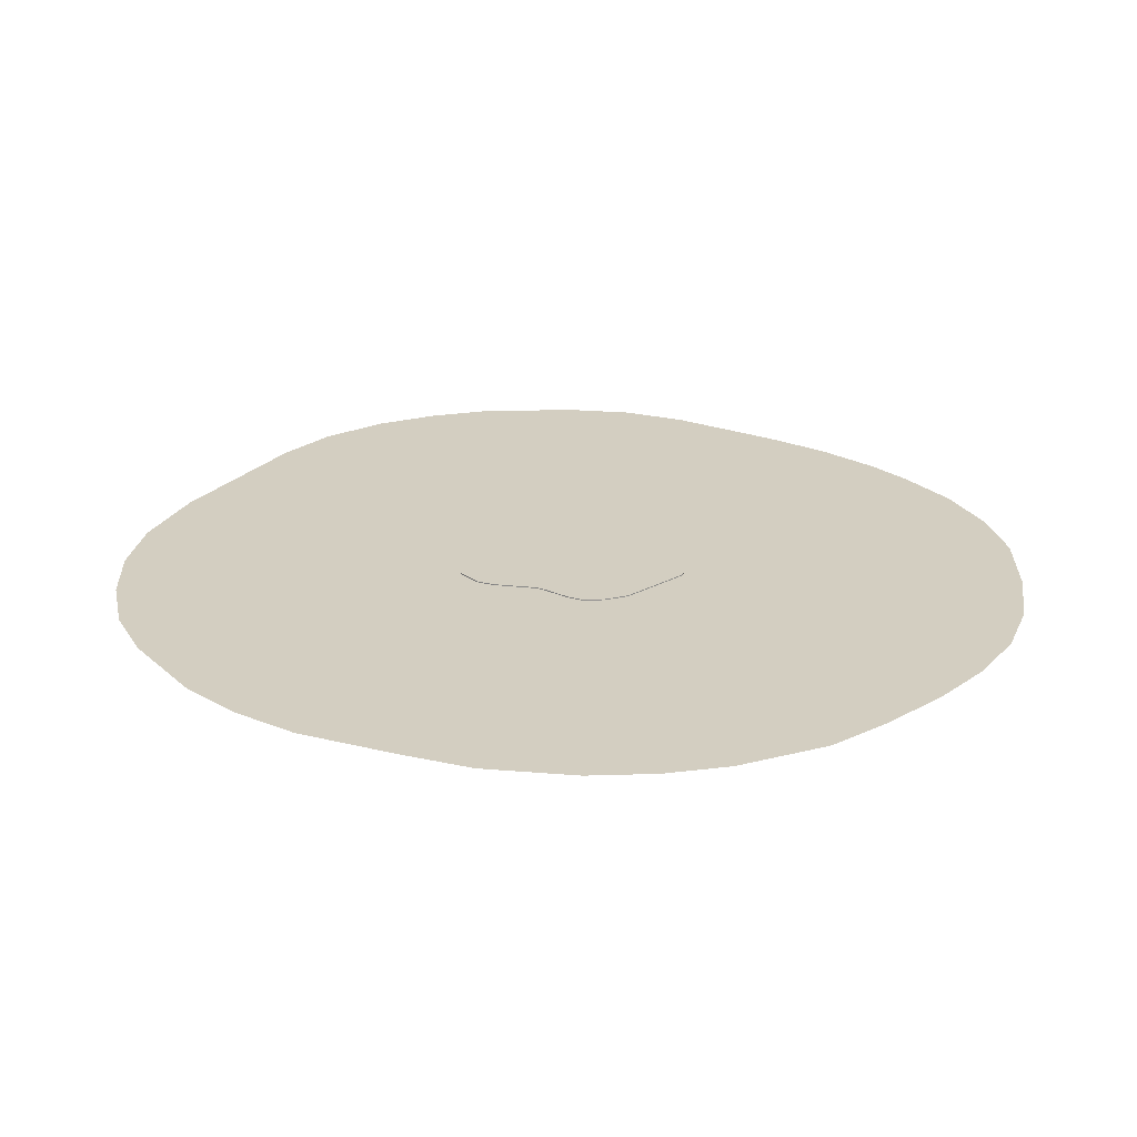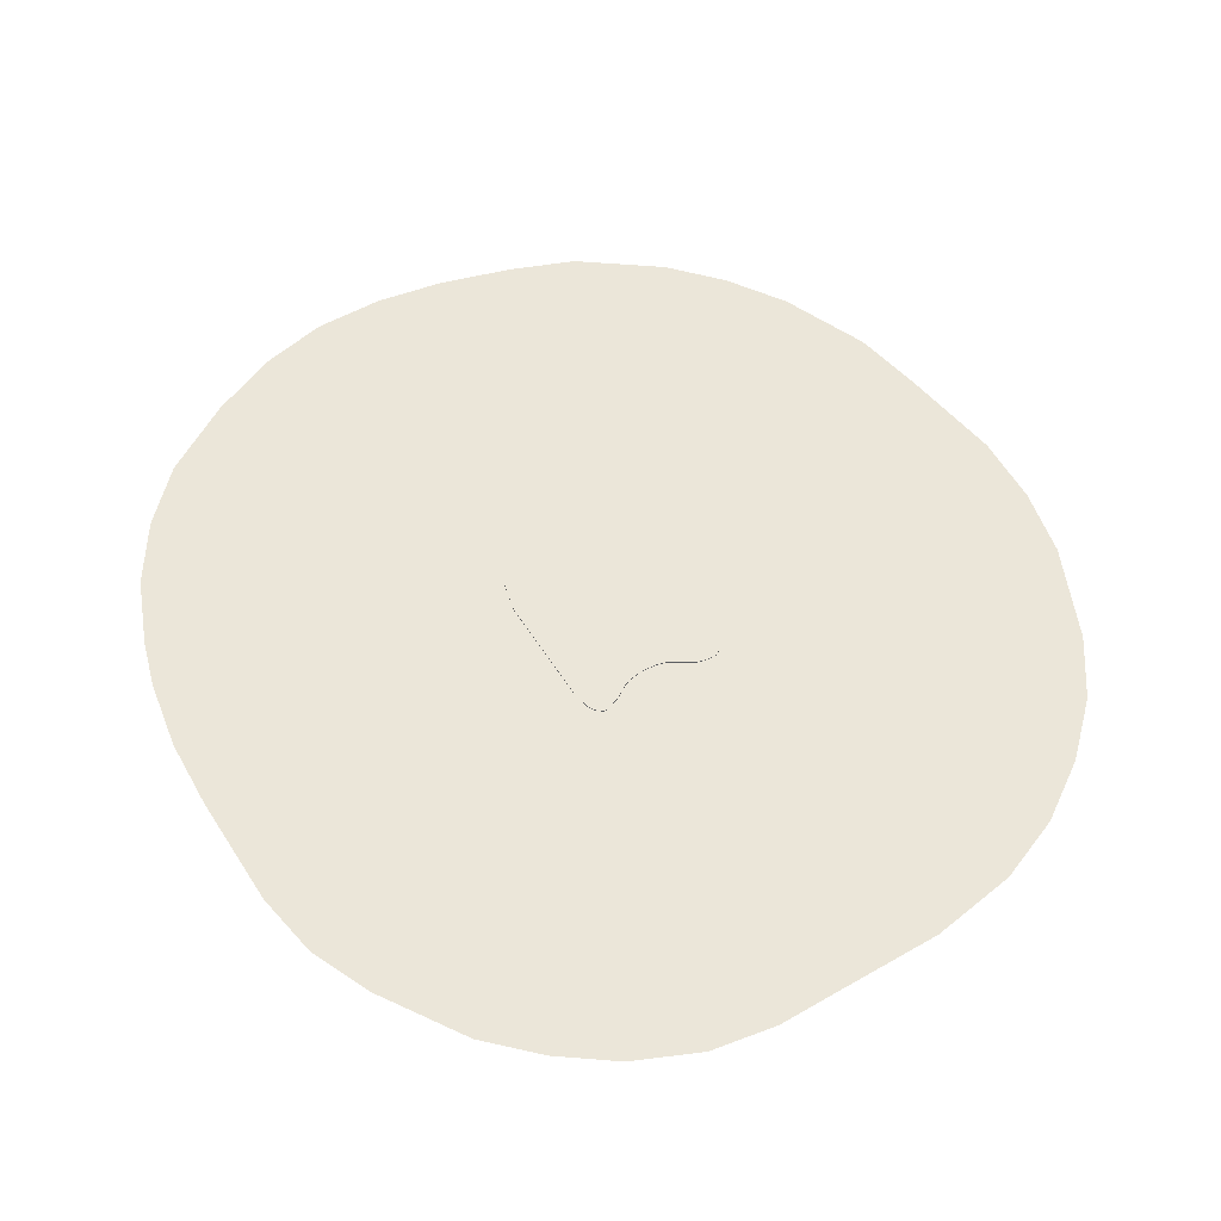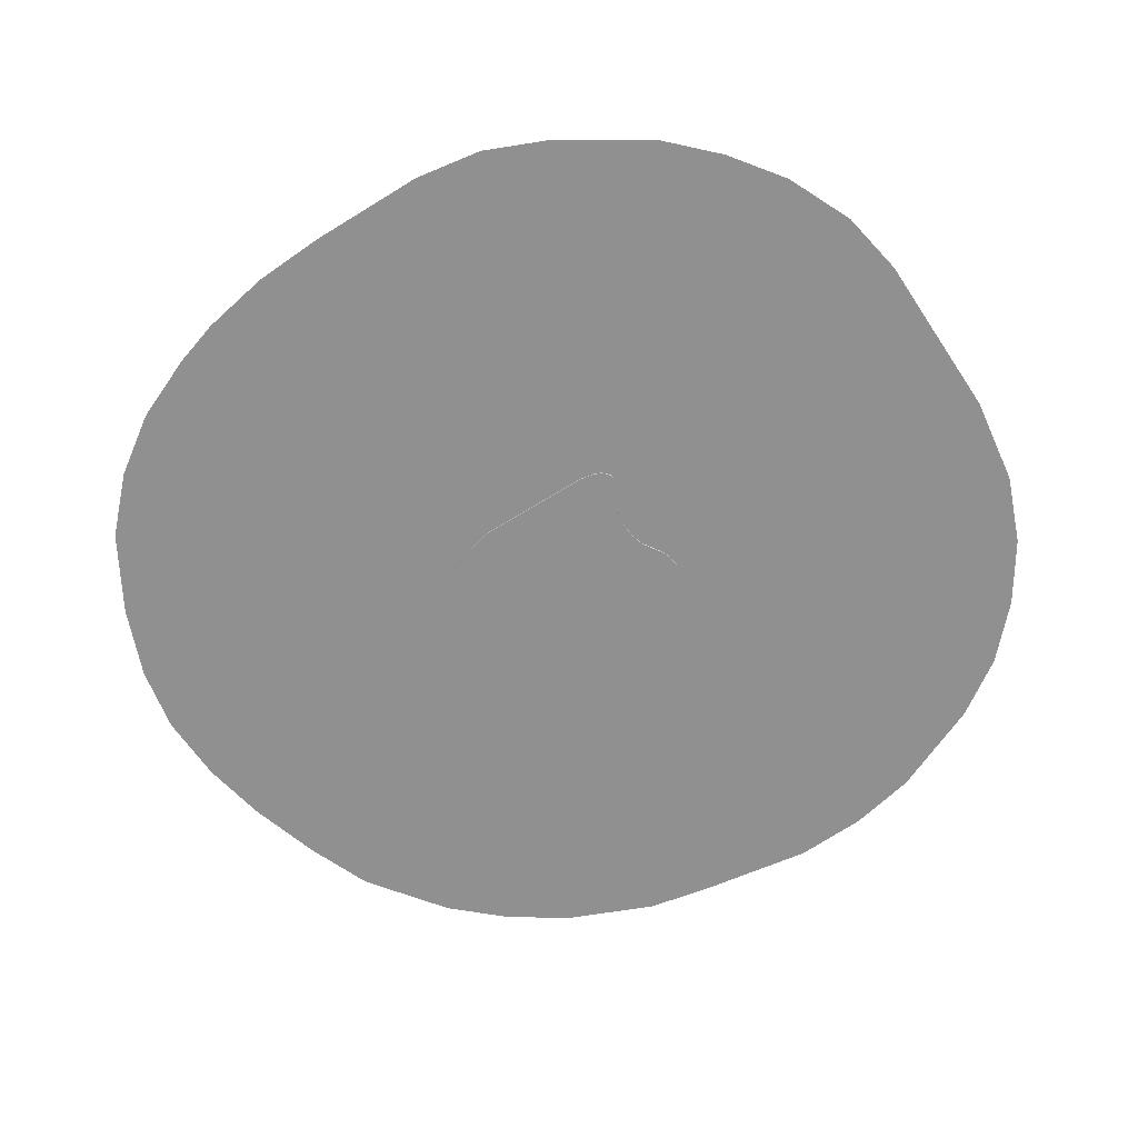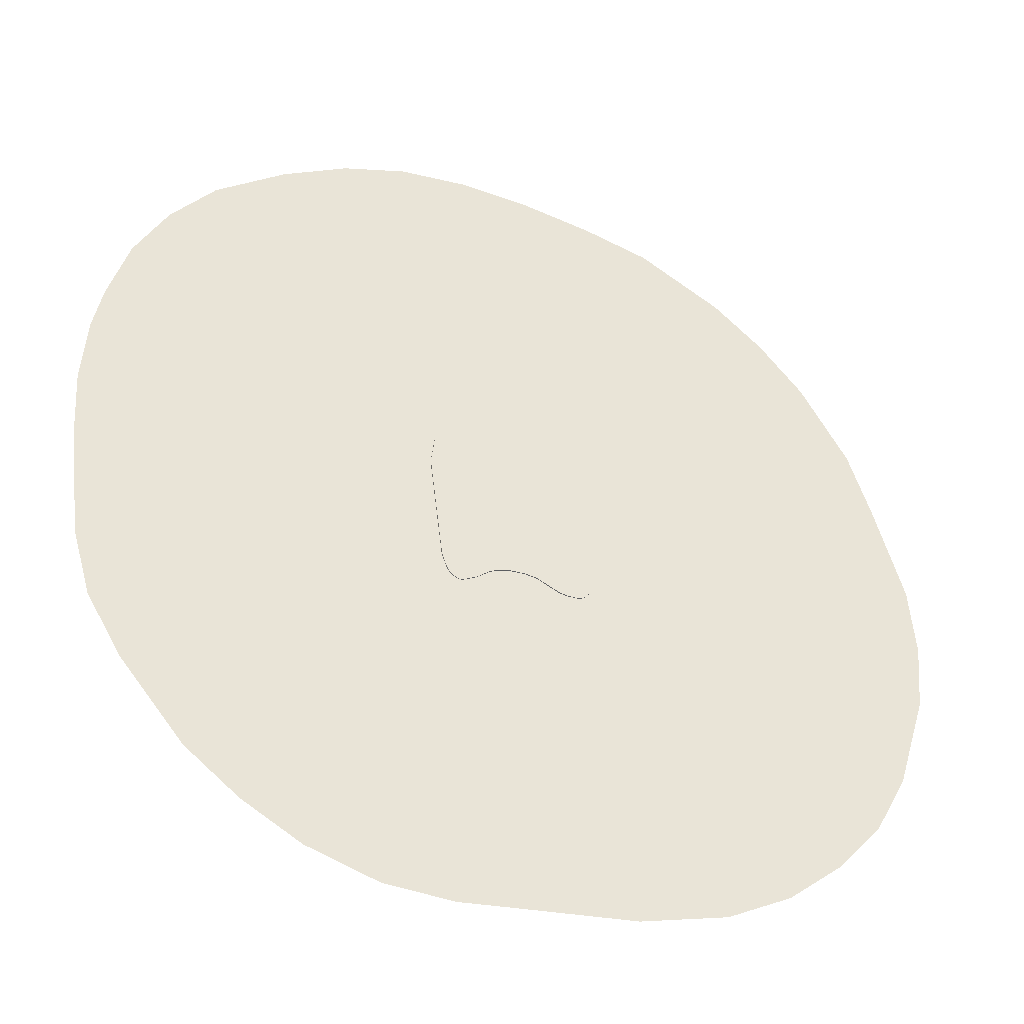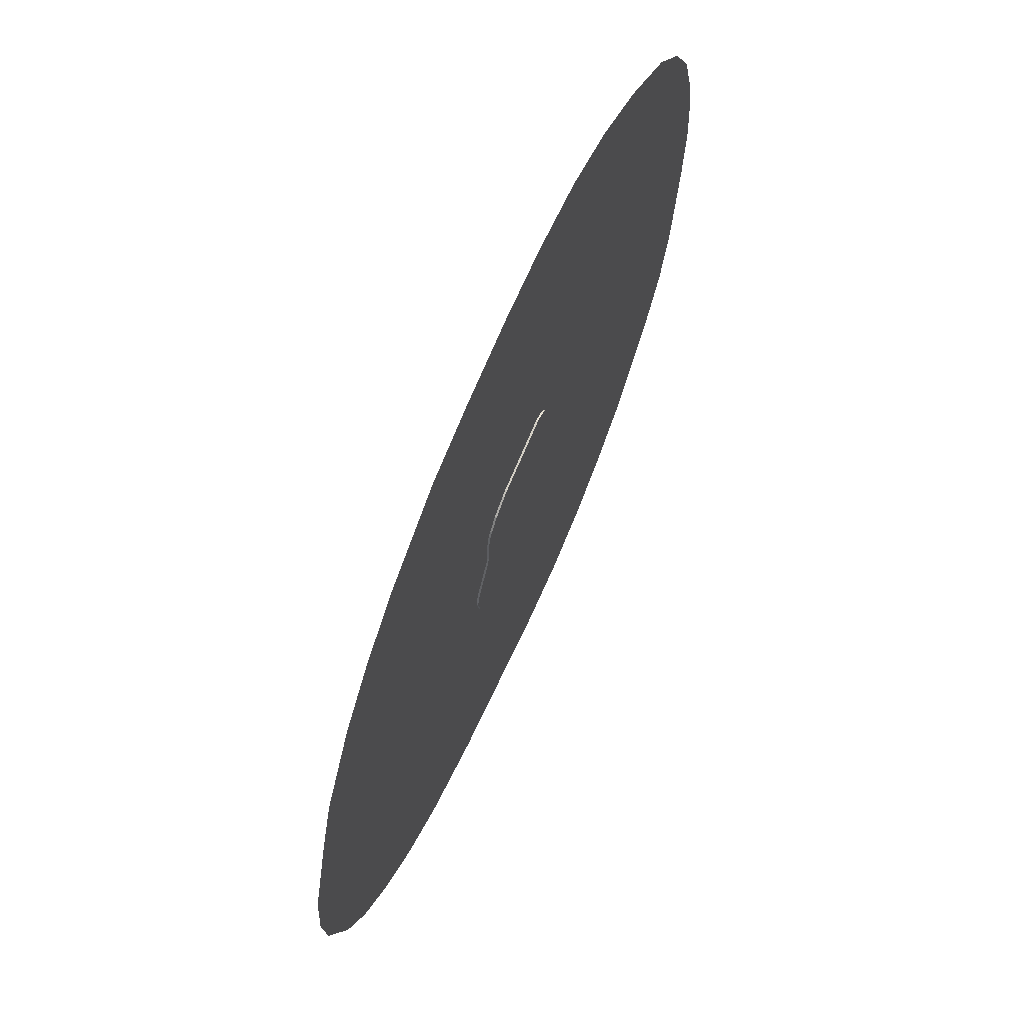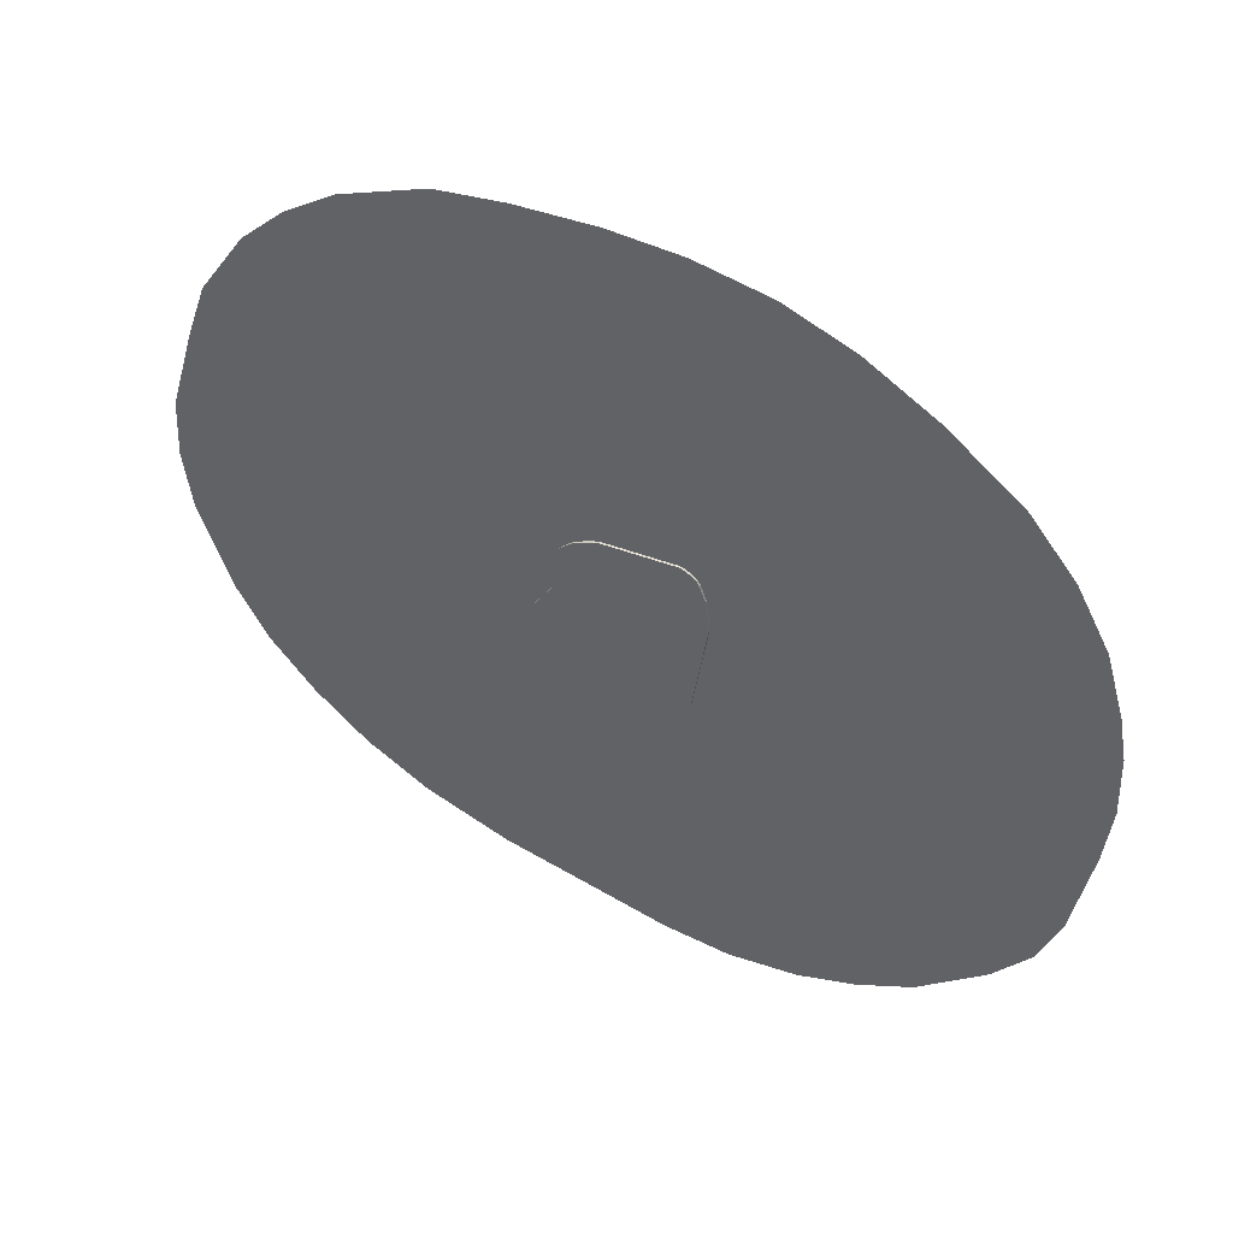
<metadata>
{"format":"obj","ext":"obj","renderer":"f3d","projection":"perspective","resolution":1024,"background":"white","views":[{"elev":25.2,"azim":-52.6,"up":"+Y"},{"elev":57.6,"azim":154.7,"up":"+Y"},{"elev":-65.8,"azim":129.0,"up":"+Y"},{"elev":-40.8,"azim":159.9,"up":"+Z"},{"elev":68.5,"azim":-65.7,"up":"+Z"},{"elev":54.0,"azim":29.5,"up":"+Z"}]}
</metadata>
<code>
o TFA1_Curve_Mesh
v -0.665 0.01547 0.0863
v -0.5335 0.01547 -0.8614
v 0.5779 0.01547 -0.9579
v -0.8703 0.01547 -0.7902
v 0.7437 0.01547 1.031
v -0.8646 0.01547 -0.801
v 0.6029 0.01547 -0.9367
v -0.8737 0.01547 -0.3126
v -0.6454 0.01547 0.1673
v -0.5598 0.01547 0.7187
v 0.6235 0.01547 -0.9132
v 0.7186 0.01547 1.071
v 0.8491 0.01547 0.4871
v 0.6985 0.01547 1.093
v -0.8265 0.01547 -0.8456
v -0.003056 0.01547 -0.7307
v -0.5954 0.01547 0.6631
v -0.1916 0.01547 1.006
v -0.6022 0.01547 0.6485
v 0.6525 0.01547 -0.8646
v -0.8045 0.01547 -0.8636
v -0.7782 0.01547 -0.878
v 0.3301 0.01547 -0.9081
v 0.6521 0.01547 1.125
v -0.2603 0.01547 0.9752
v -0.3164 0.01547 -0.7534
v -0.7473 0.01547 -0.8863
v -0.9195 0.01547 -0.4668
v -0.292 0.01547 -0.745
v -0.6325 0.01547 0.5133
v -0.9238 0.01547 -0.5075
v 0.583 0.01547 1.156
v -0.9233 0.01547 -0.5226
v 0.5715 0.01547 1.158
v 0.8056 0.01547 0.8492
v 0.7045 0.01547 -0.7109
v 0.4644 0.01547 -0.9767
v 0.5474 0.01547 1.16
v -0.6316 0.01547 -0.8848
v 0.1332 0.01547 -0.7713
v 0.496 0.01547 -0.9849
v 0.5099 0.01547 -0.9864
v -0.1706 0.01547 -0.7254
v -0.4417 0.01547 0.8552
v 0.522 0.01547 -0.986
v -0.4526 0.01547 0.8454
v -0.5679 0.01547 -0.8731
v 0.5322 0.01547 -0.9835
v 0.2058 0.01547 -0.8082
v -0.665 -0.01406 0.0863
v -0.5335 -0.01406 -0.8614
v 0.5779 -0.01406 -0.9579
v -0.8703 -0.01406 -0.7902
v 0.7437 -0.01406 1.031
v -0.8646 -0.01406 -0.801
v 0.6029 -0.01406 -0.9367
v -0.8737 -0.01406 -0.3126
v -0.6454 -0.01406 0.1673
v -0.5598 -0.01406 0.7187
v 0.6235 -0.01406 -0.9132
v 0.7186 -0.01406 1.071
v 0.8491 -0.01406 0.4871
v 0.6985 -0.01406 1.093
v -0.8265 -0.01406 -0.8456
v -0.003056 -0.01406 -0.7307
v -0.5954 -0.01406 0.6631
v -0.1916 -0.01406 1.006
v -0.6022 -0.01406 0.6485
v 0.6525 -0.01406 -0.8646
v -0.8045 -0.01406 -0.8636
v -0.7782 -0.01406 -0.878
v 0.3301 -0.01406 -0.9081
v 0.6521 -0.01406 1.125
v -0.2603 -0.01406 0.9752
v -0.3164 -0.01406 -0.7534
v -0.7473 -0.01406 -0.8863
v -0.9195 -0.01406 -0.4668
v -0.292 -0.01406 -0.745
v -0.6325 -0.01406 0.5133
v -0.9238 -0.01406 -0.5075
v 0.583 -0.01406 1.156
v -0.9233 -0.01406 -0.5226
v 0.5715 -0.01406 1.158
v 0.8056 -0.01406 0.8492
v 0.7045 -0.01406 -0.7109
v 0.4644 -0.01406 -0.9767
v 0.5474 -0.01406 1.16
v -0.6316 -0.01406 -0.8848
v 0.1332 -0.01406 -0.7713
v 0.496 -0.01406 -0.9849
v 0.5099 -0.01406 -0.9864
v -0.1706 -0.01406 -0.7254
v -0.4417 -0.01406 0.8552
v 0.522 -0.01406 -0.986
v -0.4526 -0.01406 0.8454
v -0.5679 -0.01406 -0.8731
v 0.5322 -0.01406 -0.9835
v 0.2058 -0.01406 -0.8082
v 0.4882 0.004944 -4.706
v 0.004157 0.004944 -4.659
v 1.2 0.004944 -4.659
v 1.931 0.004944 -4.421
v 2.538 0.004944 -4.07
v 3.098 0.004944 -3.624
v 3.772 0.004944 -2.789
v 4.133 0.004944 -2.162
v 4.332 0.004944 -1.469
v 4.484 0.004944 -0.2545
v 4.532 0.004944 0.4858
v 4.484 0.004944 1.226
v 4.389 0.004944 1.729
v 4.18 0.004944 2.441
v 3.839 0.004944 3.086
v 3.374 0.004944 3.656
v 2.643 0.004944 4.197
v 1.95 0.004944 4.567
v 1.276 0.004944 4.776
v 0.5452 0.004944 4.833
v -0.1667 0.004944 4.776
v -0.9545 0.004944 4.624
v -1.657 0.004944 4.425
v -2.54 0.004944 3.912
v -3.071 0.004944 3.447
v -3.536 0.004944 2.897
v -4.03 0.004944 2.033
v -4.257 0.004944 1.321
v -4.561 0.004944 0.2295
v -4.618 0.004944 -0.5203
v -4.552 0.004944 -1.242
v -4.238 0.004944 -2.276
v -3.906 0.004944 -2.912
v -3.432 0.004944 -3.472
v -2.862 0.004944 -3.947
v -2.198 0.004944 -4.298
v -1.296 0.004944 -4.535
v -1.296 0.004944 -4.535
v -2.198 0.004944 -4.298
v -2.862 0.004944 -3.947
v -3.432 0.004944 -3.472
v -3.906 0.004944 -2.912
v -4.238 0.004944 -2.276
v -4.552 0.004944 -1.242
v -4.618 0.004944 -0.5203
v -4.561 0.004944 0.2295
v -4.257 0.004944 1.321
v -4.03 0.004944 2.033
v -3.536 0.004944 2.897
v -3.071 0.004944 3.447
v -2.54 0.004944 3.912
v -1.657 0.004944 4.425
v -0.9545 0.004944 4.624
v -0.1667 0.004944 4.776
v 0.5452 0.004944 4.833
v 1.276 0.004944 4.776
v 1.95 0.004944 4.567
v 2.643 0.004944 4.197
v 3.374 0.004944 3.656
v 3.839 0.004944 3.086
v 4.18 0.004944 2.441
v 4.389 0.004944 1.729
v 4.484 0.004944 1.226
v 4.532 0.004944 0.4858
v 4.484 0.004944 -0.2545
v 4.332 0.004944 -1.469
v 4.133 0.004944 -2.162
v 3.772 0.004944 -2.789
v 3.098 0.004944 -3.624
v 2.538 0.004944 -4.07
v 1.931 0.004944 -4.421
v 1.2 0.004944 -4.659
v 0.004157 0.004944 -4.659
v 0.4882 0.004944 -4.706
g TFA1_Curve_Mesh_Material.005
f 126 108 100
f 102 101 99
f 100 135 126
f 135 134 132
f 130 135 132
f 102 99 103
f 99 100 103
f 104 103 100
f 106 105 107
f 105 104 100
f 108 107 100
f 100 107 105
f 110 109 119
f 109 108 120
f 112 111 115
f 111 110 119
f 112 115 113
f 114 113 115
f 116 115 118
f 118 115 119
f 118 117 116
f 120 119 109
f 122 121 120
f 124 123 120
f 123 122 120
f 126 125 124
f 128 127 135
f 127 126 135
f 130 129 135
f 129 128 135
f 132 131 130
f 134 133 132
f 108 124 120
f 115 111 119
f 126 124 108
f 145 163 171
f 169 170 172
f 171 136 145
f 136 137 139
f 141 136 139
f 169 172 168
f 172 171 168
f 167 168 171
f 165 166 164
f 166 167 171
f 163 164 171
f 171 164 166
f 161 162 152
f 162 163 151
f 159 160 156
f 160 161 152
f 159 156 158
f 157 158 156
f 155 156 153
f 153 156 152
f 153 154 155
f 151 152 162
f 149 150 151
f 147 148 151
f 148 149 151
f 145 146 147
f 143 144 136
f 144 145 136
f 141 142 136
f 142 143 136
f 139 140 141
f 137 138 139
f 163 147 151
f 156 160 152
f 145 147 163
g TFA1_Curve_Mesh_None
f 1 43 29
f 92 50 78
f 4 6 55
f 13 35 84
f 15 21 70
f 40 49 98
f 3 7 56
f 20 36 85
f 21 22 71
f 47 2 51
f 1 8 57
f 23 37 86
f 49 23 72
f 48 3 52
f 30 9 58
f 34 38 87
f 18 25 74
f 33 4 53
f 46 10 59
f 27 39 88
f 2 26 75
f 35 5 54
f 7 11 60
f 16 40 89
f 22 27 76
f 10 17 66
f 36 13 62
f 37 41 90
f 8 28 77
f 14 24 73
f 12 14 63
f 41 42 91
f 26 29 78
f 5 12 61
f 6 15 64
f 29 43 92
f 19 30 79
f 9 1 50
f 25 44 93
f 28 31 80
f 43 16 65
f 42 45 94
f 24 32 81
f 38 18 67
f 44 46 95
f 31 33 82
f 17 19 68
f 39 47 96
f 32 34 83
f 11 20 69
f 45 48 97
f 11 37 20
f 20 23 36
f 36 40 13
f 13 18 35
f 36 49 40
f 35 38 5
f 5 14 12
f 38 32 24
f 14 5 24
f 32 38 34
f 38 35 18
f 18 30 25
f 25 30 44
f 44 30 46
f 46 30 10
f 10 19 17
f 19 10 30
f 30 18 9
f 1 29 8
f 8 26 28
f 8 29 26
f 28 33 31
f 26 2 28
f 28 2 33
f 9 16 1
f 38 24 5
f 7 37 11
f 20 37 23
f 48 41 3
f 3 37 7
f 48 42 41
f 42 48 45
f 37 3 41
f 49 36 23
f 40 16 13
f 33 39 4
f 18 13 9
f 9 13 16
f 4 15 6
f 15 27 21
f 21 27 22
f 27 4 39
f 15 4 27
f 39 33 47
f 47 33 2
f 43 1 16
f 85 72 69
f 69 86 60
f 72 86 69
f 60 86 56
f 56 86 52
f 52 90 97
f 97 91 94
f 90 91 97
f 90 52 86
f 72 85 98
f 84 67 62
f 62 89 85
f 58 50 65
f 61 63 54
f 54 87 84
f 73 81 87
f 73 54 63
f 83 87 81
f 67 84 87
f 93 79 74
f 74 79 67
f 59 79 95
f 95 79 93
f 68 59 66
f 58 67 79
f 79 59 68
f 77 75 57
f 57 78 50
f 75 78 57
f 80 82 77
f 77 51 75
f 82 51 77
f 62 67 58
f 87 54 73
f 65 62 58
f 53 88 82
f 88 96 82
f 64 53 55
f 71 76 70
f 70 76 64
f 88 53 76
f 51 82 96
f 76 53 64
f 65 89 62
f 85 89 98
f 50 92 65
f 4 55 53
f 13 84 62
f 15 70 64
f 40 98 89
f 3 56 52
f 20 85 69
f 21 71 70
f 47 51 96
f 1 57 50
f 23 86 72
f 49 72 98
f 48 52 97
f 30 58 79
f 34 87 83
f 18 74 67
f 33 53 82
f 46 59 95
f 27 88 76
f 2 75 51
f 35 54 84
f 7 60 56
f 16 89 65
f 22 76 71
f 10 66 59
f 36 62 85
f 37 90 86
f 8 77 57
f 14 73 63
f 12 63 61
f 41 91 90
f 26 78 75
f 5 61 54
f 6 64 55
f 29 92 78
f 19 79 68
f 9 50 58
f 25 93 74
f 28 80 77
f 43 65 92
f 42 94 91
f 24 81 73
f 38 67 87
f 44 95 93
f 31 82 80
f 17 68 66
f 39 96 88
f 32 83 81
f 11 69 60
f 45 97 94

</code>
